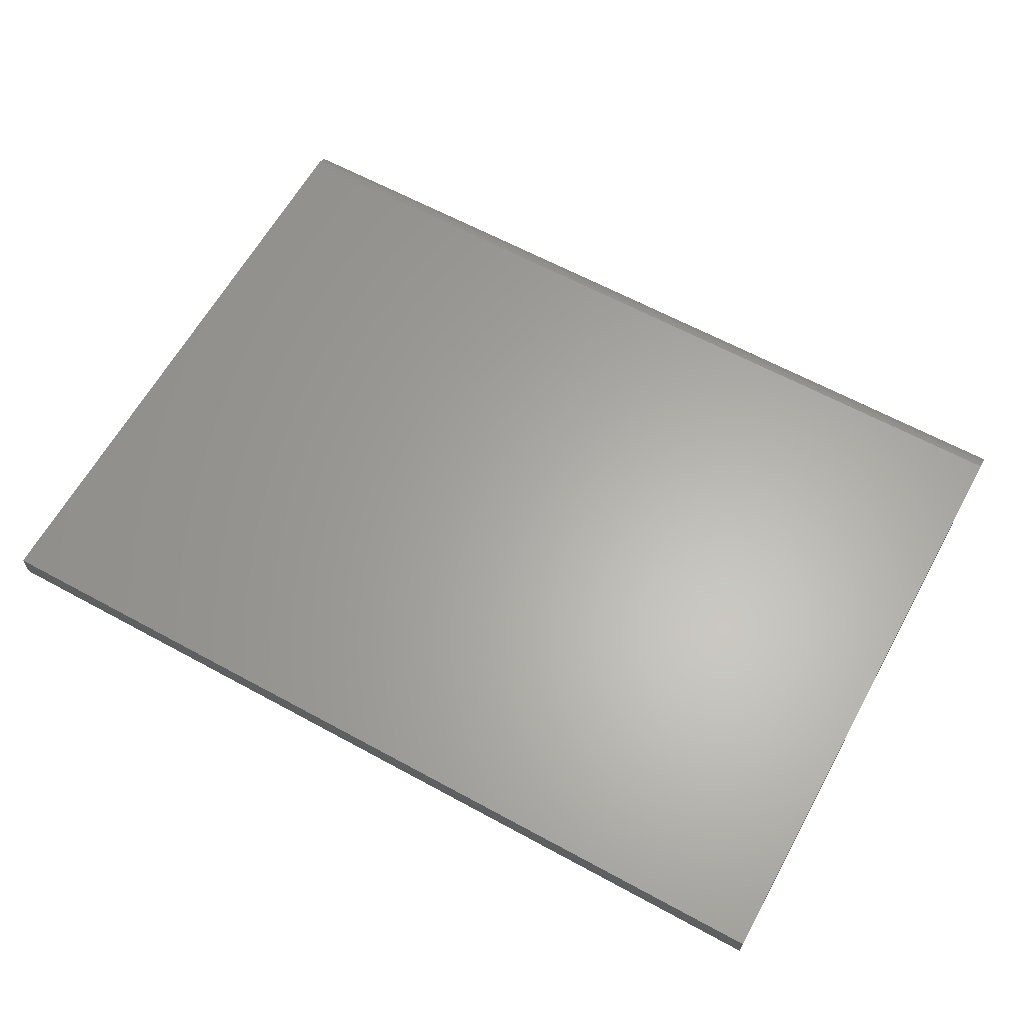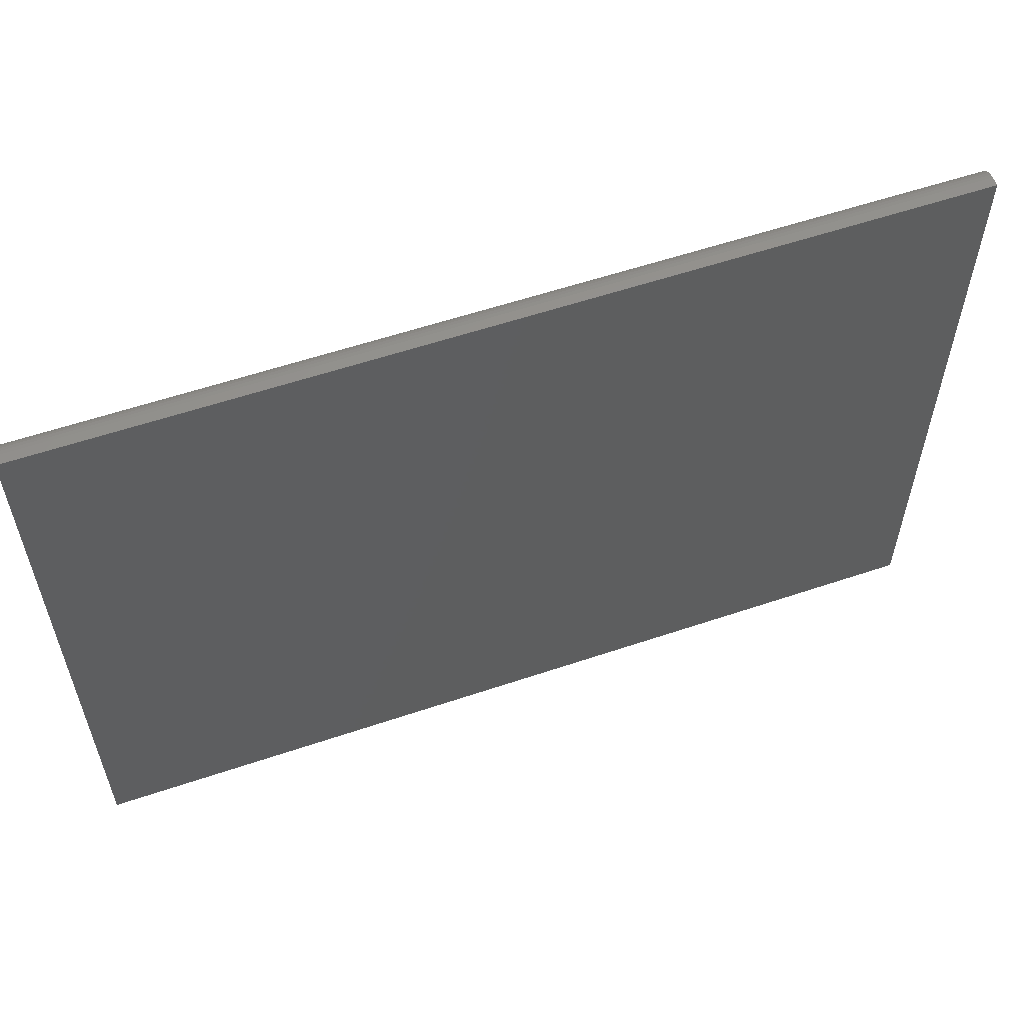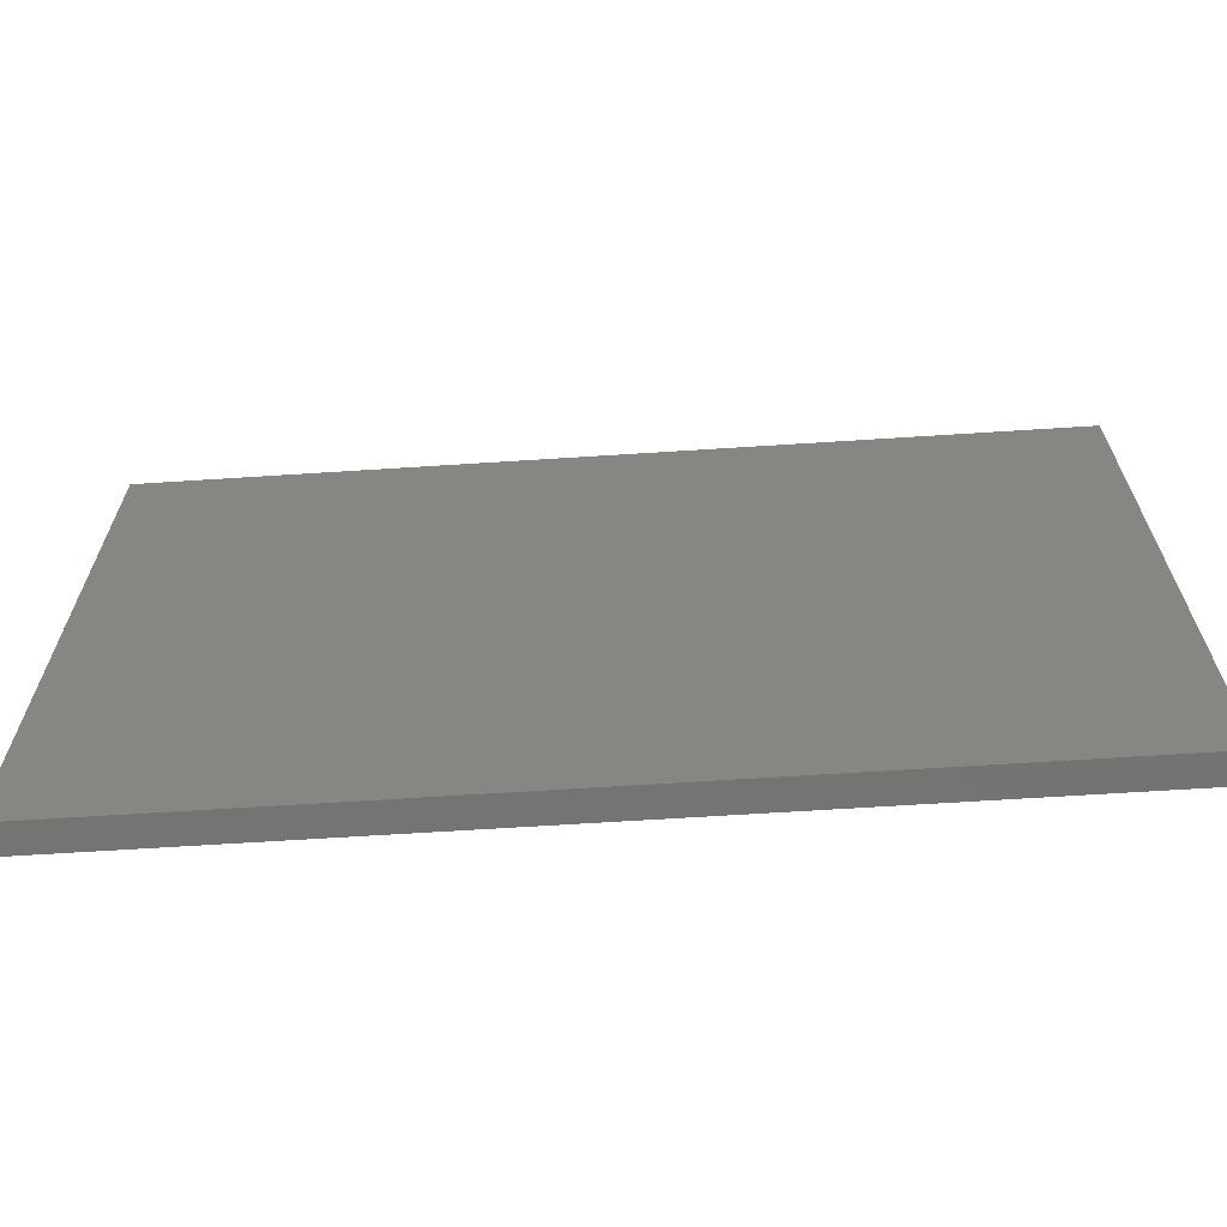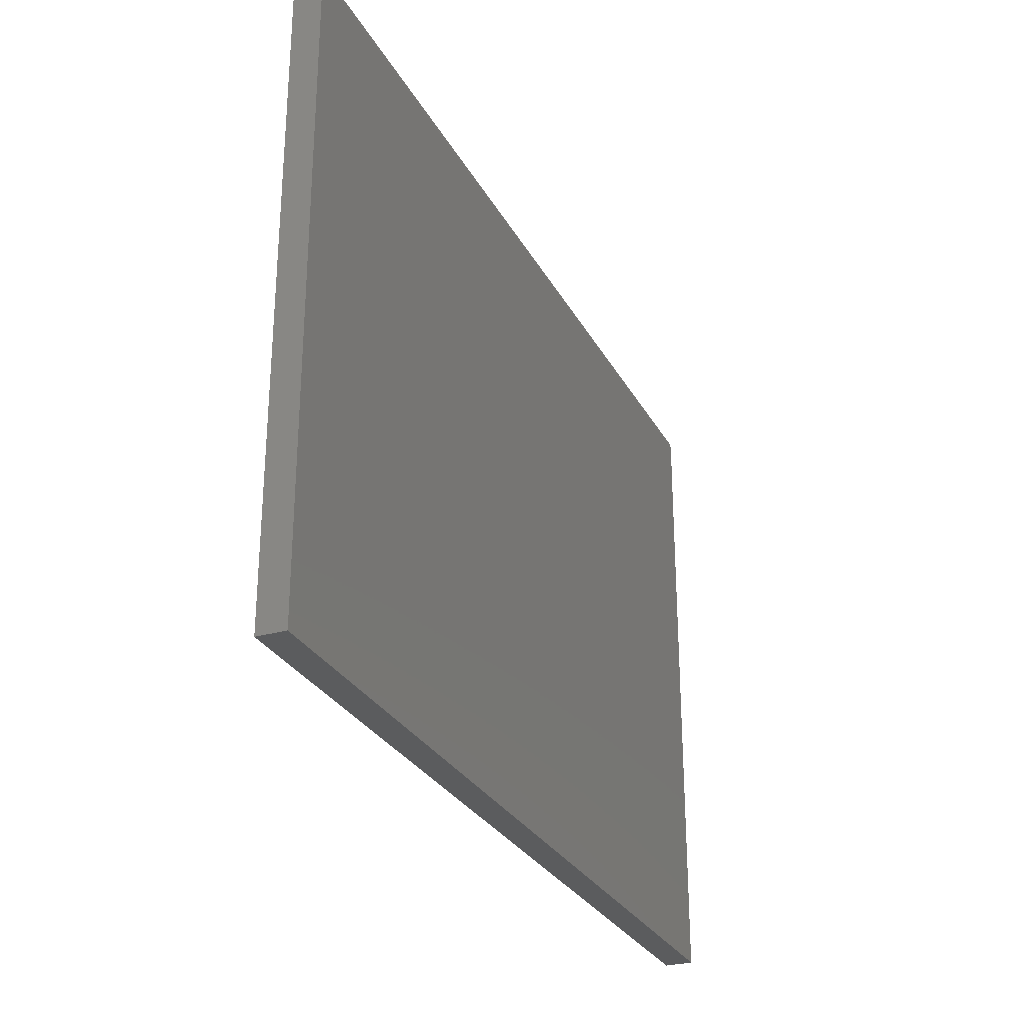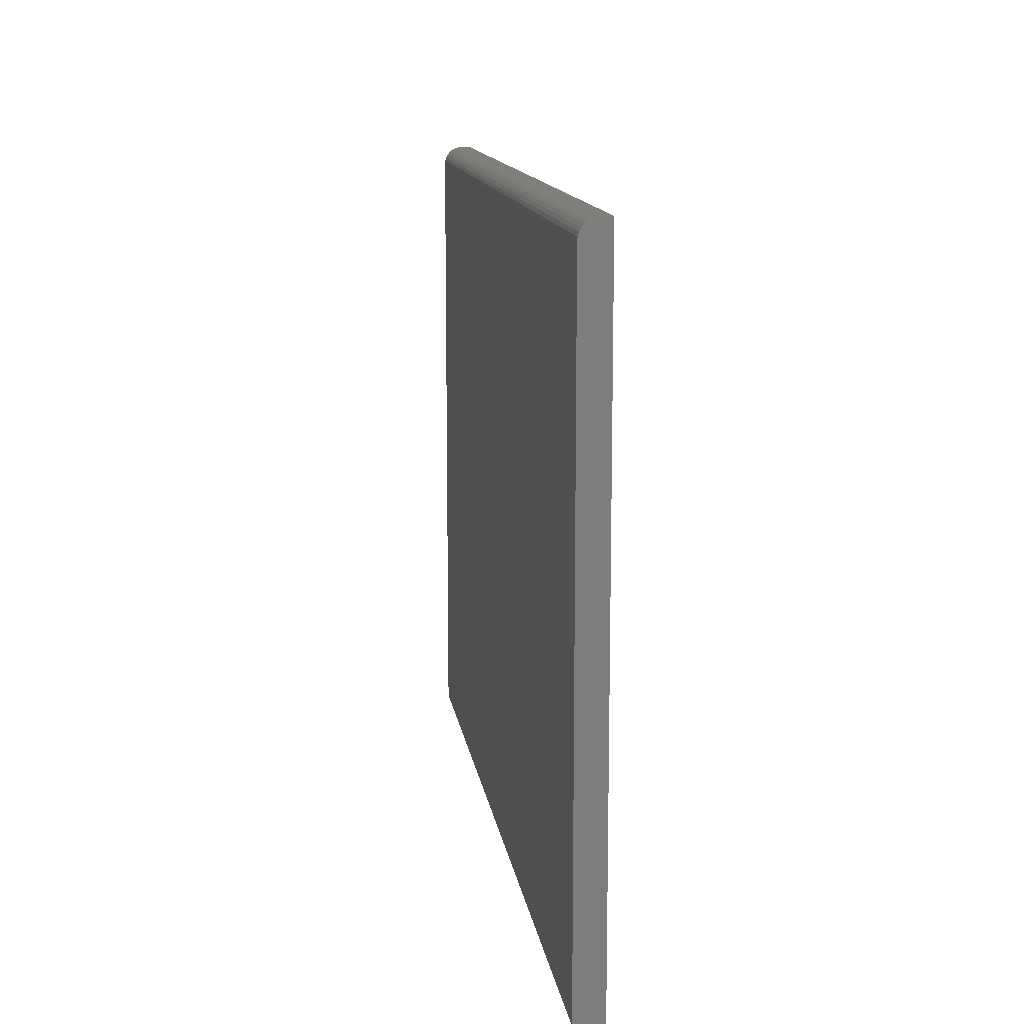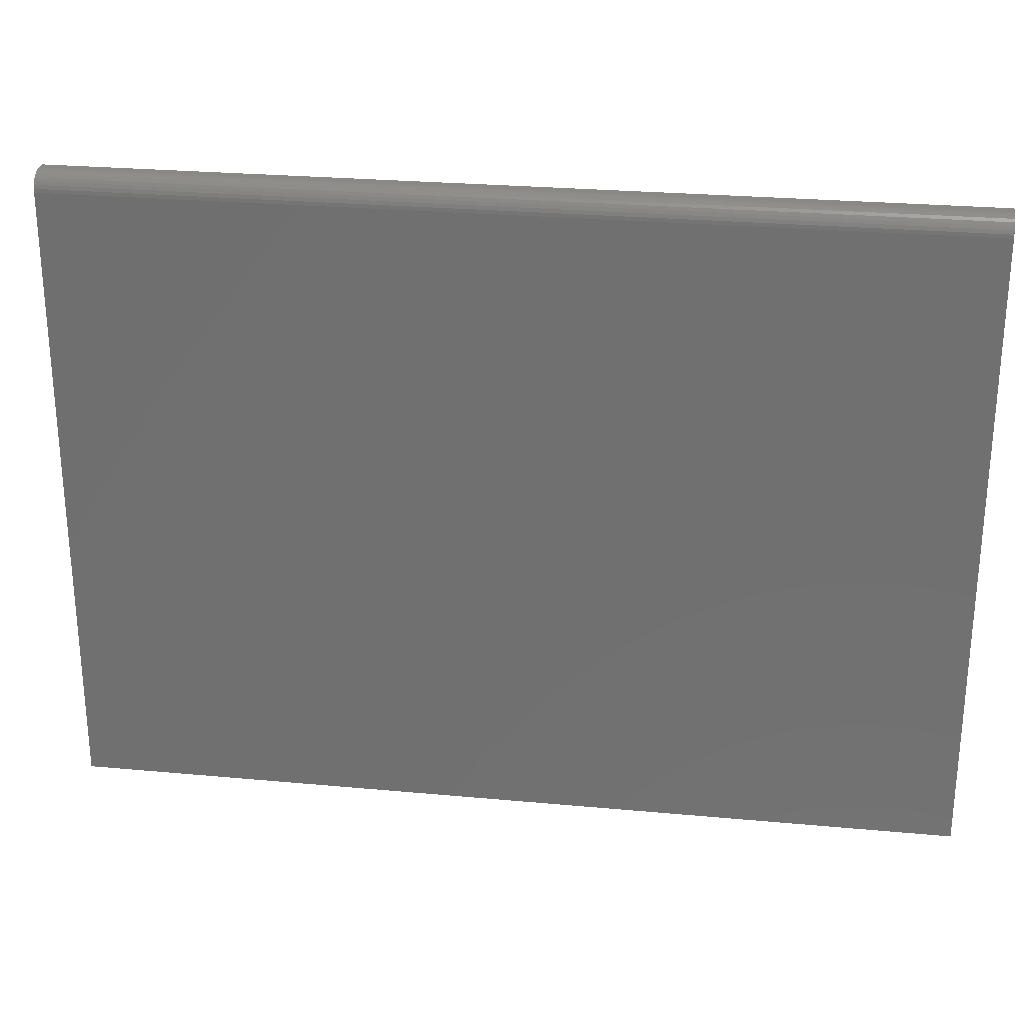
<metadata>
{"format":"stl","ext":"stl","renderer":"f3d","projection":"perspective","resolution":1024,"background":"white","views":[{"elev":62.9,"azim":28.9,"up":"+Z"},{"elev":57.7,"azim":160.7,"up":"+Y"},{"elev":-65.8,"azim":-176.3,"up":"+Y"},{"elev":-28.5,"azim":-66.6,"up":"+Y"},{"elev":12.7,"azim":82.0,"up":"+Y"},{"elev":26.3,"azim":8.3,"up":"+Y"}]}
</metadata>
<code>
# stl→obj: 24 verts, 44 faces
v 0 -0.5391 0.02344
v 0.75 -0.5391 0.02344
v 0 -0.009951 0.02344
v 0.75 -0.009951 0.02344
v 0 0.005674 0
v 0 -0.003971 0.02225
v 0 0.005674 0.007812
v 0 -0.5391 0
v 0 -0.006902 0.02314
v 0 0.005374 0.01086
v 0 -0.00127 0.0208
v 0 0.001098 0.01886
v 0 0.003041 0.01649
v 0 0.004485 0.01379
v 0.75 0.005674 0.007812
v 0.75 0.005674 0
v 0.75 0.005374 0.01086
v 0.75 0.004485 0.01379
v 0.75 0.001098 0.01886
v 0.75 0.003041 0.01649
v 0.75 -0.00127 0.0208
v 0.75 -0.003971 0.02225
v 0.75 -0.006902 0.02314
v 0.75 -0.5391 0
f 1 2 3
f 3 2 4
f 5 6 7
f 5 8 6
f 8 3 6
f 8 1 3
f 3 9 6
f 10 7 6
f 10 6 11
f 10 11 12
f 10 12 13
f 10 13 14
f 15 16 7
f 7 16 5
f 15 17 18
f 19 18 20
f 16 15 18
f 16 18 19
f 16 19 21
f 16 21 22
f 16 22 23
f 16 23 4
f 16 4 2
f 16 2 24
f 15 7 17
f 17 7 10
f 17 10 18
f 18 10 14
f 18 14 20
f 20 14 13
f 20 13 19
f 19 13 12
f 19 12 21
f 21 12 11
f 21 11 22
f 22 11 6
f 22 6 23
f 23 6 9
f 23 9 4
f 4 9 3
f 8 5 24
f 24 5 16
f 1 8 2
f 2 8 24

</code>
